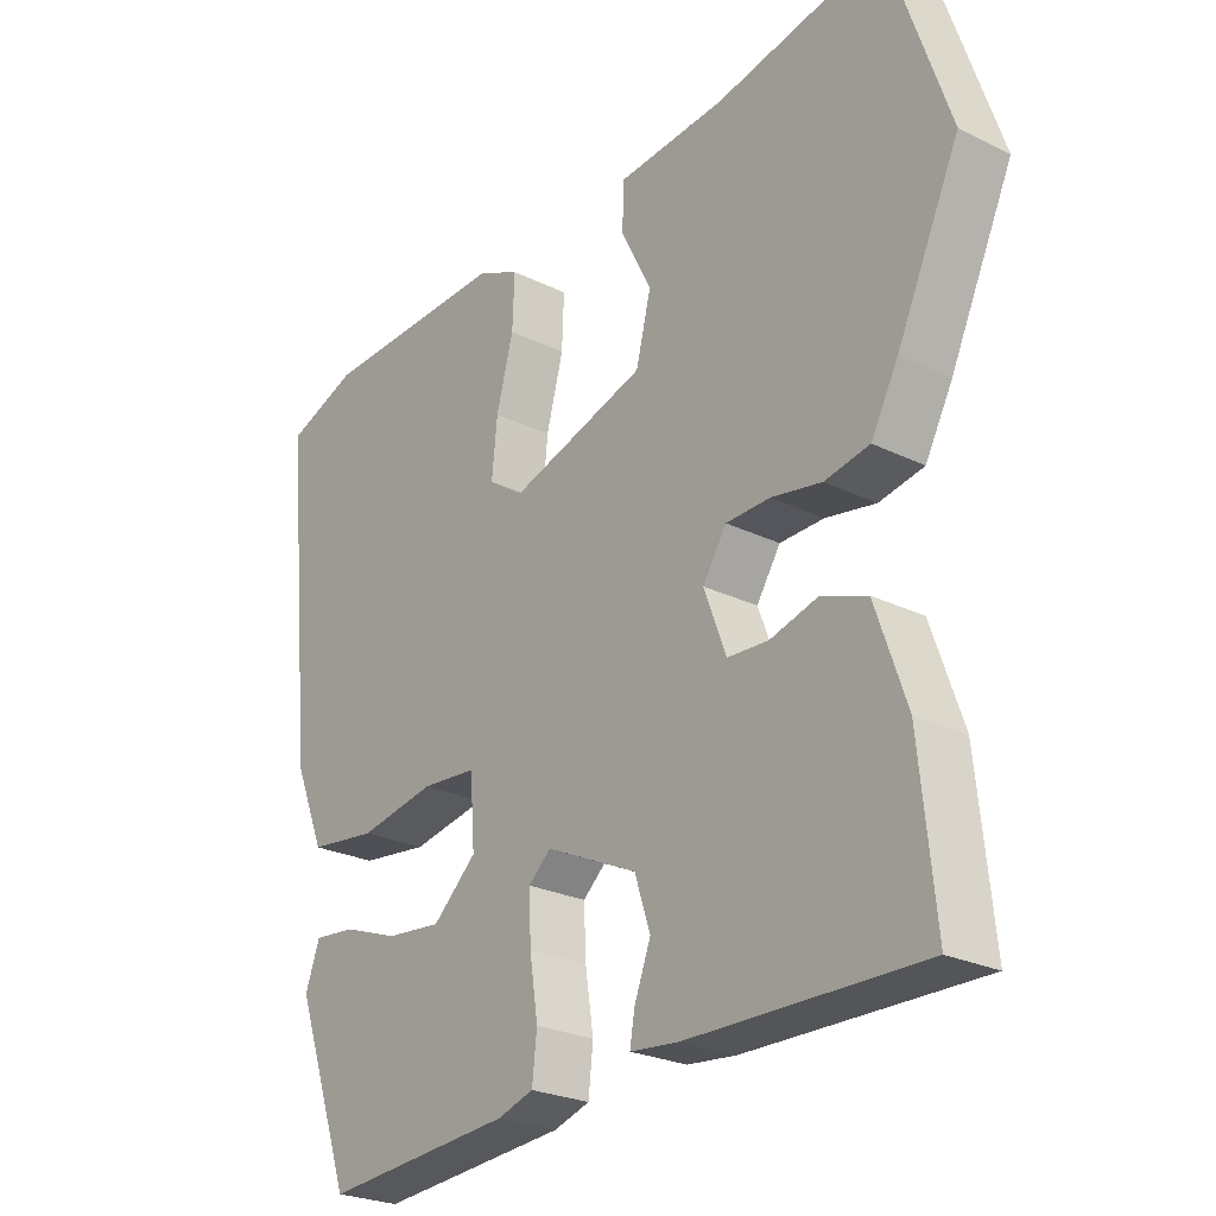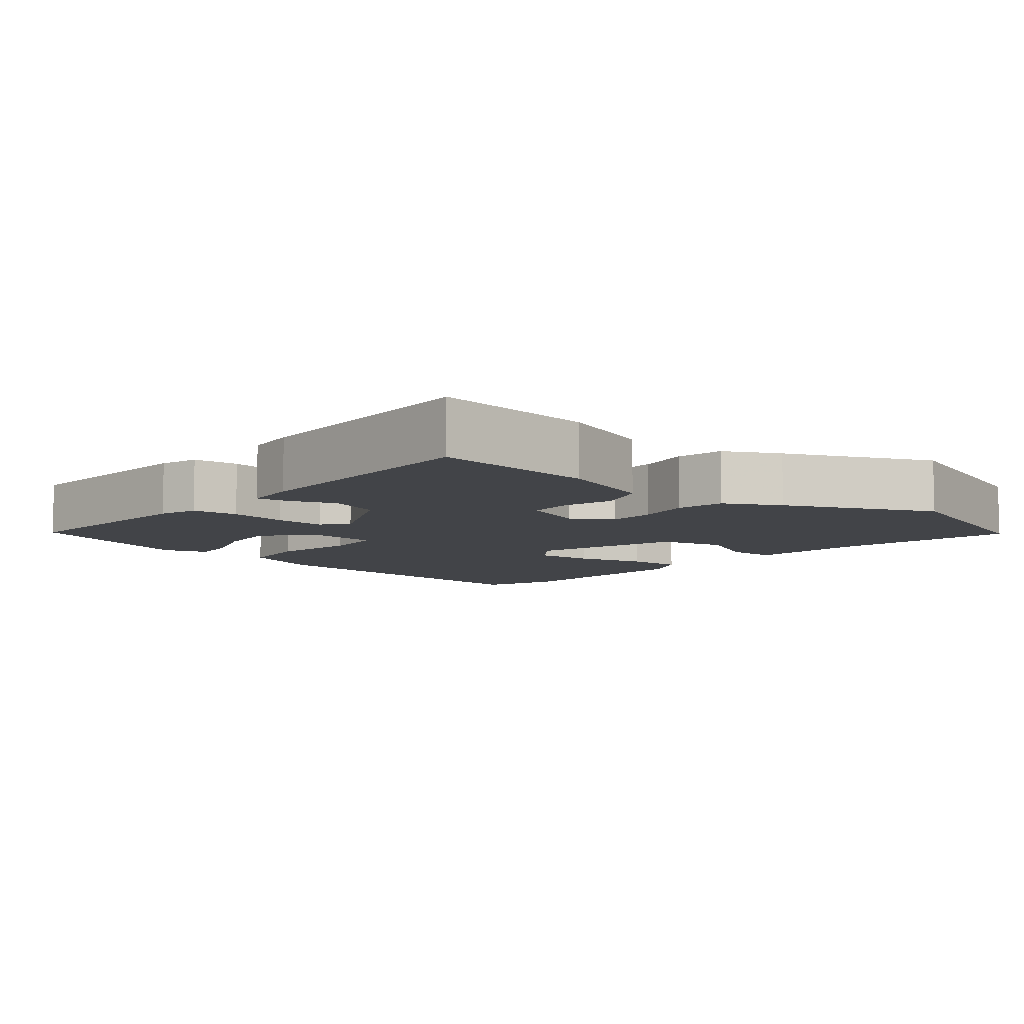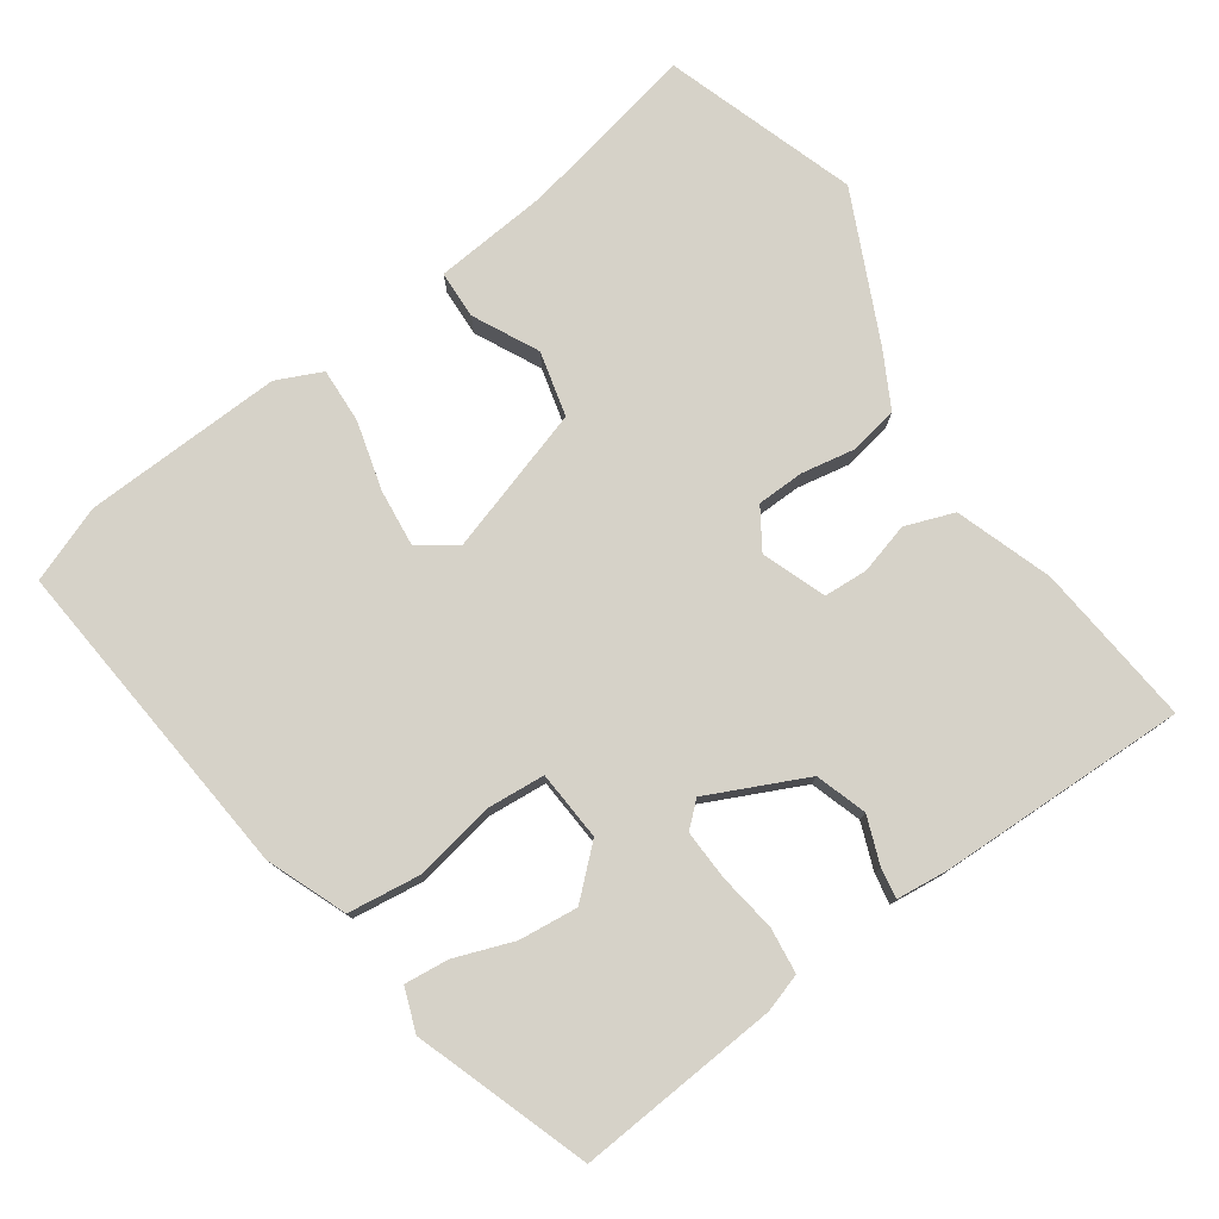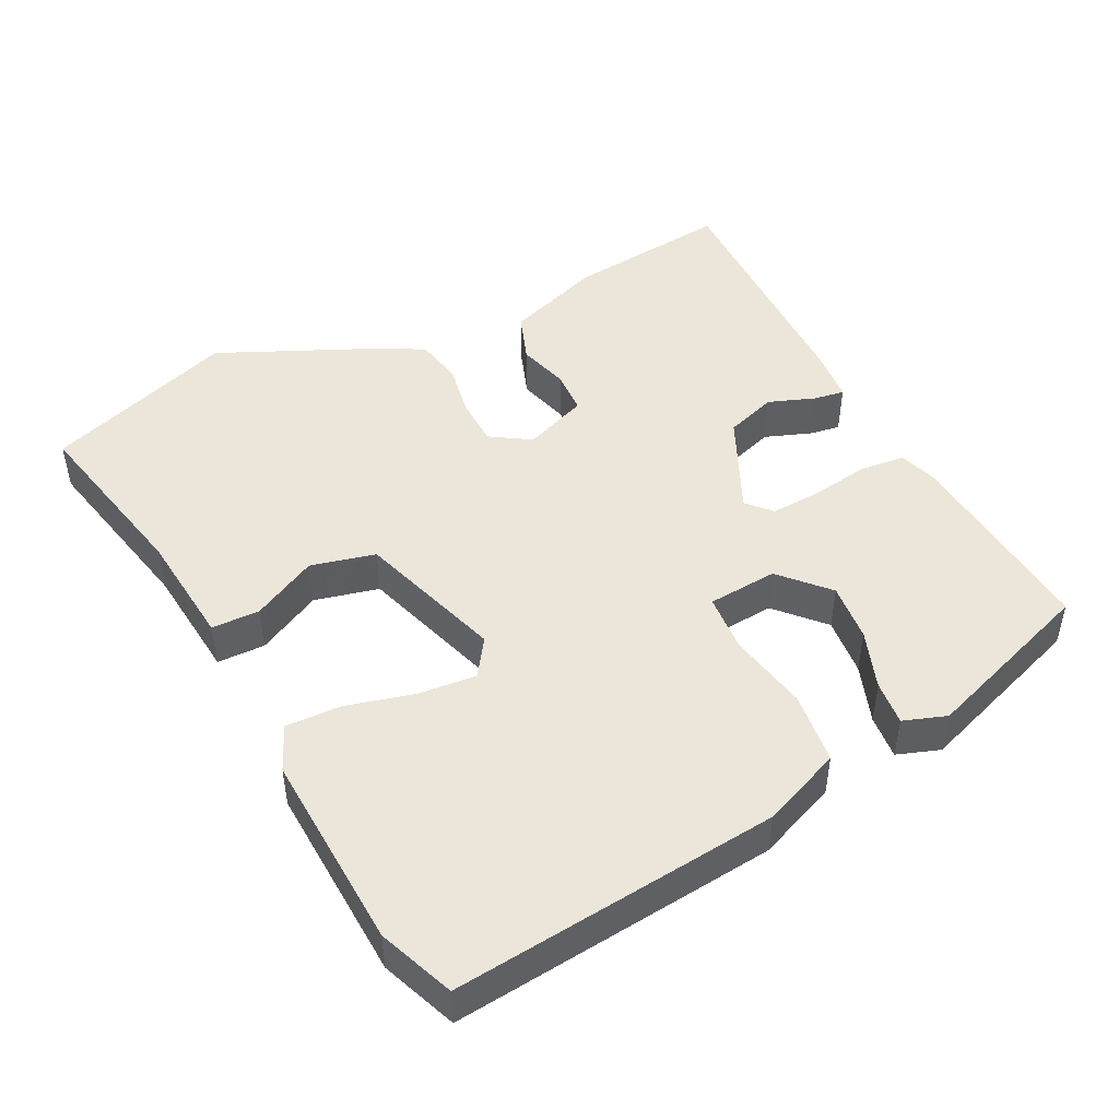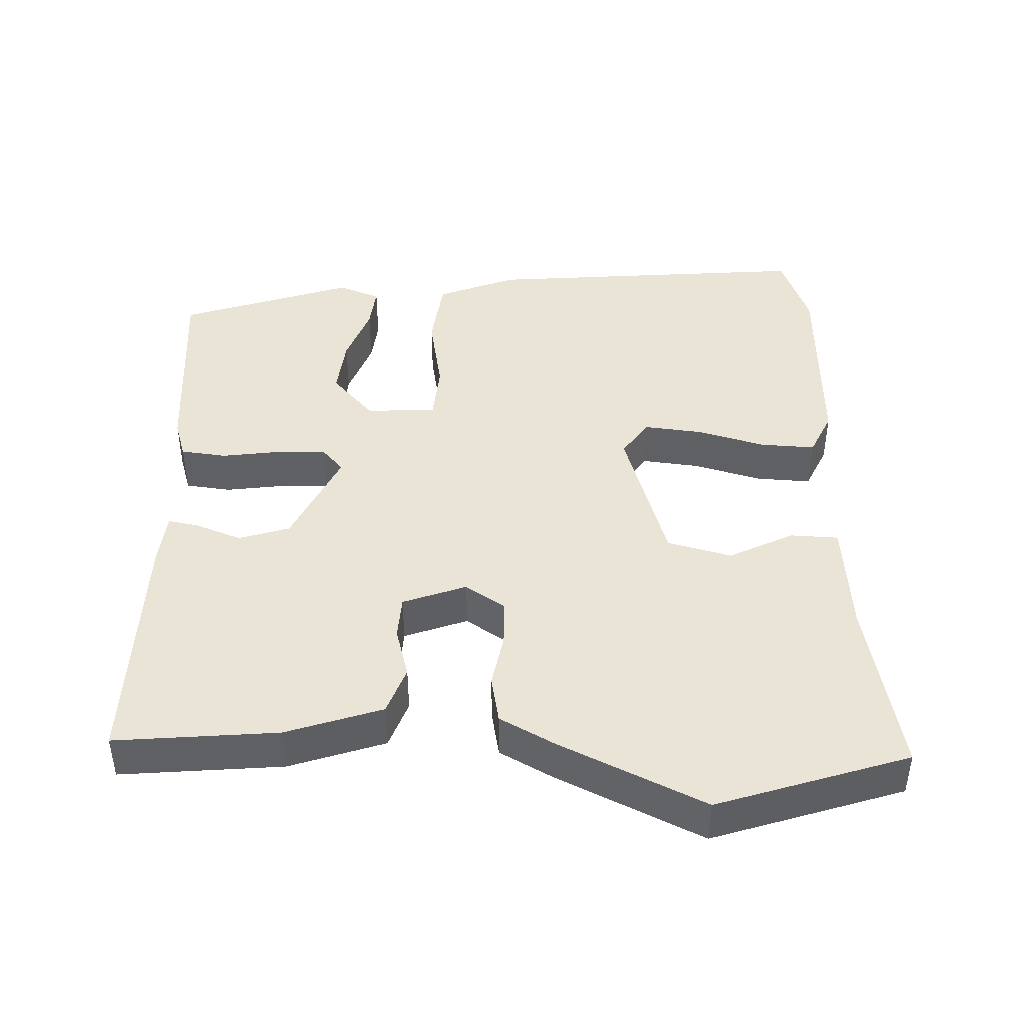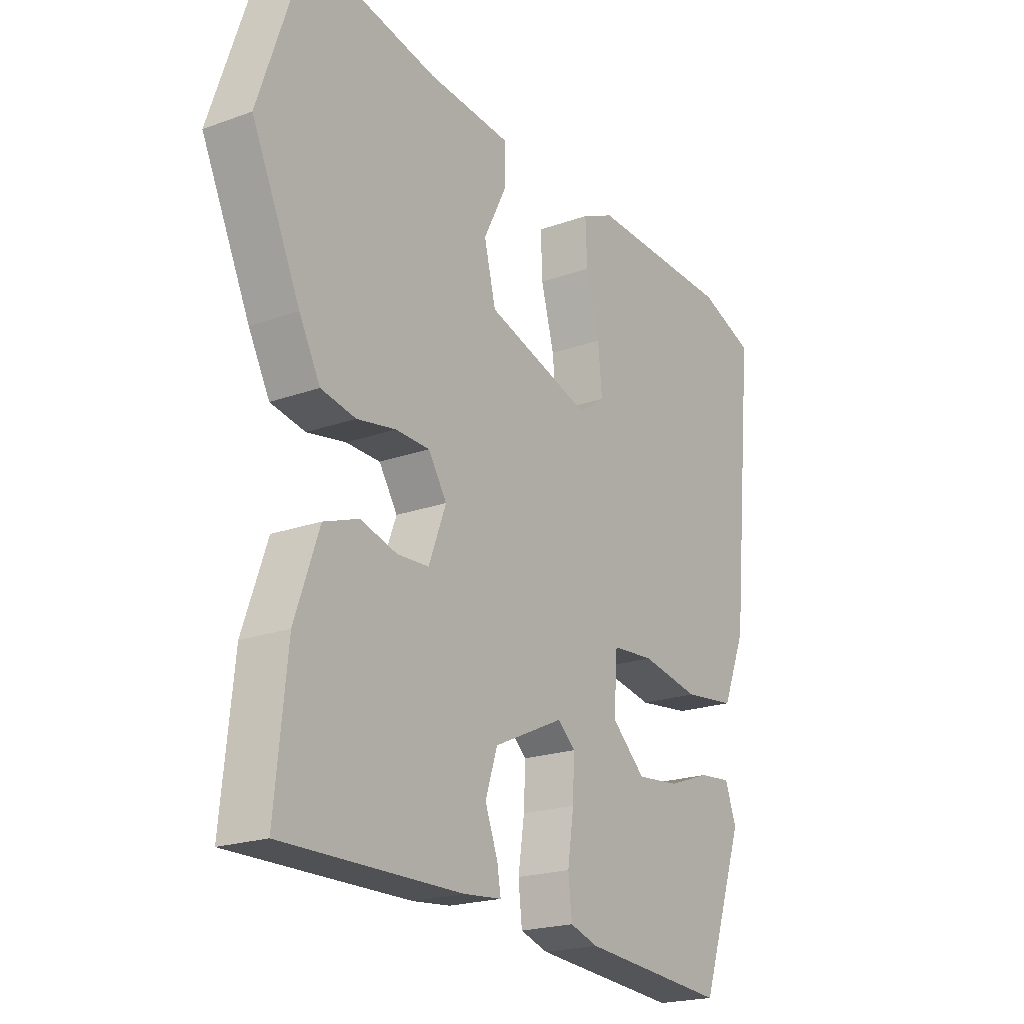
<metadata>
{"format":"obj","ext":"obj","renderer":"f3d","projection":"perspective","resolution":1024,"background":"white","views":[{"elev":-24.9,"azim":-128.7,"up":"+Z"},{"elev":-8.0,"azim":-129.8,"up":"+Y"},{"elev":77.8,"azim":145.3,"up":"+Y"},{"elev":47.7,"azim":63.0,"up":"+Y"},{"elev":43.7,"azim":-87.6,"up":"+Y"},{"elev":-20.6,"azim":-56.7,"up":"+Z"}]}
</metadata>
<code>
v -0.559 0.07 0.326
v -0.47 0.07 0.588
v -0.225 0.07 0.536
v -0.066 0.07 0.521
v -0.064 0.07 0.455
v -0.109 0.07 0.366
v -0.087 0.07 0.277
v 0.113 0.07 0.213
v 0.164 0.07 0.248
v 0.156 0.07 0.328
v 0.131 0.07 0.422
v 0.128 0.07 0.498
v 0.19 0.07 0.526
v 0.464 0.07 0.514
v 0.568 0.07 0.474
v 0.525 0.07 0.024
v 0.481 0.07 -0.085
v 0.382 0.07 -0.097
v 0.271 0.07 -0.076
v 0.191 0.07 -0.082
v 0.184 0.07 -0.178
v 0.248 0.07 -0.237
v 0.329 0.07 -0.229
v 0.41 0.07 -0.2
v 0.471 0.07 -0.194
v 0.492 0.07 -0.253
v 0.409 0.07 -0.491
v 0.132 0.07 -0.468
v 0.079 0.07 -0.451
v 0.072 0.07 -0.388
v 0.084 0.07 -0.308
v 0.087 0.07 -0.239
v 0.054 0.07 -0.209
v -0.08 0.07 -0.271
v -0.103 0.07 -0.341
v -0.079 0.07 -0.405
v -0.072 0.07 -0.447
v -0.144 0.07 -0.454
v -0.486 0.07 -0.458
v -0.463 0.07 -0.234
v -0.417 0.07 -0.102
v -0.35 0.07 -0.078
v -0.28 0.07 -0.098
v -0.22 0.07 -0.095
v -0.187 0.07 -0.008
v -0.222 0.07 0.047
v -0.287 0.07 0.049
v -0.361 0.07 0.036
v -0.427 0.07 0.049
v -0.467 0.07 0.125
v -0.559 0 0.326
v -0.47 0 0.588
v -0.225 0 0.536
v -0.066 0 0.521
v -0.064 0 0.455
v -0.109 0 0.366
v -0.087 0 0.277
v 0.113 0 0.213
v 0.164 0 0.248
v 0.156 0 0.328
v 0.131 0 0.422
v 0.128 0 0.498
v 0.19 0 0.526
v 0.464 0 0.514
v 0.568 0 0.474
v 0.525 0 0.024
v 0.481 0 -0.085
v 0.382 0 -0.097
v 0.271 0 -0.076
v 0.191 0 -0.082
v 0.184 0 -0.178
v 0.248 0 -0.237
v 0.329 0 -0.229
v 0.41 0 -0.2
v 0.471 0 -0.194
v 0.492 0 -0.253
v 0.409 0 -0.491
v 0.132 0 -0.468
v 0.079 0 -0.451
v 0.072 0 -0.388
v 0.084 0 -0.308
v 0.087 0 -0.239
v 0.054 0 -0.209
v -0.08 0 -0.271
v -0.103 0 -0.341
v -0.079 0 -0.405
v -0.072 0 -0.447
v -0.144 0 -0.454
v -0.486 0 -0.458
v -0.463 0 -0.234
v -0.417 0 -0.102
v -0.35 0 -0.078
v -0.28 0 -0.098
v -0.22 0 -0.095
v -0.187 0 -0.008
v -0.222 0 0.047
v -0.287 0 0.049
v -0.361 0 0.036
v -0.427 0 0.049
v -0.467 0 0.125
f 47 48 49 50
f 46 47 50 1
f 40 41 42 43
f 40 43 44
f 39 40 44
f 38 39 44
f 35 36 37 38
f 34 35 38 44
f 33 34 44 45
f 28 29 30 31
f 28 31 32
f 27 28 32
f 23 24 25 26
f 22 23 26 27
f 21 22 27 32
f 16 17 18 19
f 16 19 20
f 15 16 20
f 14 15 20
f 13 14 20
f 10 11 12 13
f 9 10 13
f 9 13 20 21
f 3 4 5 6
f 3 6 7
f 46 1 2 3
f 33 45 46 3
f 8 9 21 32
f 7 8 32 33
f 3 7 33
f 100 99 98 97
f 51 100 97 96
f 93 92 91 90
f 94 93 90
f 94 90 89
f 94 89 88
f 88 87 86 85
f 94 88 85 84
f 95 94 84 83
f 81 80 79 78
f 82 81 78
f 82 78 77
f 76 75 74 73
f 77 76 73 72
f 82 77 72 71
f 69 68 67 66
f 70 69 66
f 70 66 65
f 70 65 64
f 70 64 63
f 63 62 61 60
f 63 60 59
f 71 70 63 59
f 56 55 54 53
f 57 56 53
f 53 52 51 96
f 53 96 95 83
f 82 71 59 58
f 83 82 58 57
f 83 57 53
f 1 51 52 2
f 2 52 53 3
f 3 53 54 4
f 4 54 55 5
f 5 55 56 6
f 6 56 57 7
f 7 57 58 8
f 8 58 59 9
f 9 59 60 10
f 10 60 61 11
f 11 61 62 12
f 12 62 63 13
f 13 63 64 14
f 14 64 65 15
f 15 65 66 16
f 16 66 67 17
f 17 67 68 18
f 18 68 69 19
f 19 69 70 20
f 20 70 71 21
f 21 71 72 22
f 22 72 73 23
f 23 73 74 24
f 24 74 75 25
f 25 75 76 26
f 26 76 77 27
f 27 77 78 28
f 28 78 79 29
f 29 79 80 30
f 30 80 81 31
f 31 81 82 32
f 32 82 83 33
f 33 83 84 34
f 34 84 85 35
f 35 85 86 36
f 36 86 87 37
f 37 87 88 38
f 38 88 89 39
f 39 89 90 40
f 40 90 91 41
f 41 91 92 42
f 42 92 93 43
f 43 93 94 44
f 44 94 95 45
f 45 95 96 46
f 46 96 97 47
f 47 97 98 48
f 48 98 99 49
f 49 99 100 50
f 50 100 51 1

</code>
